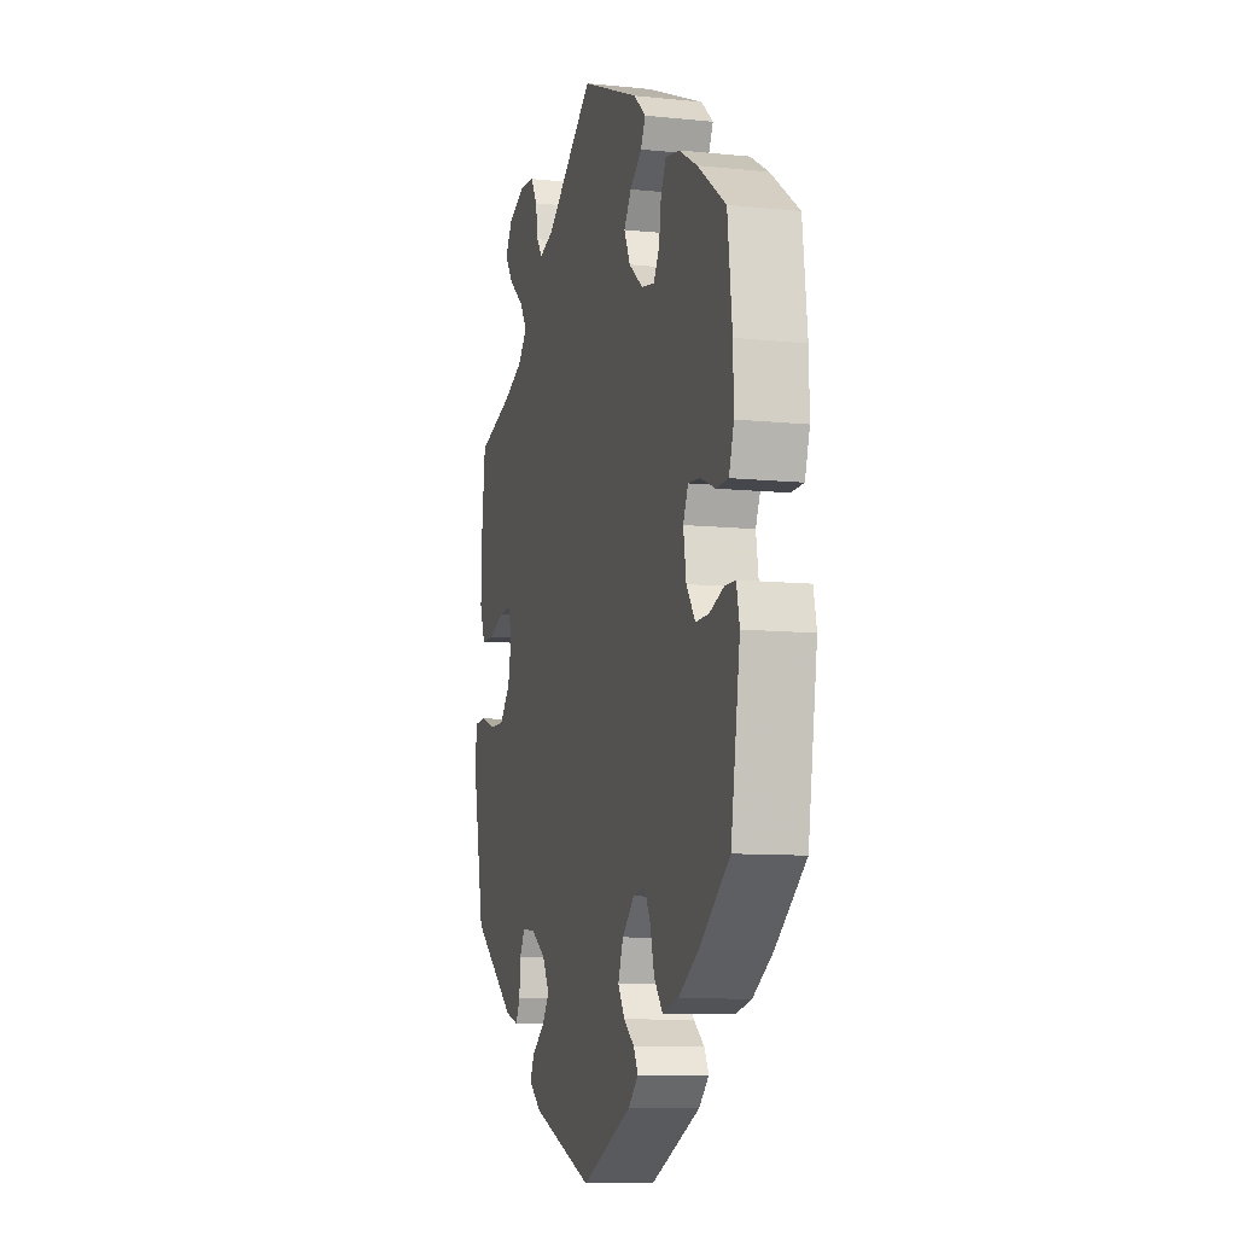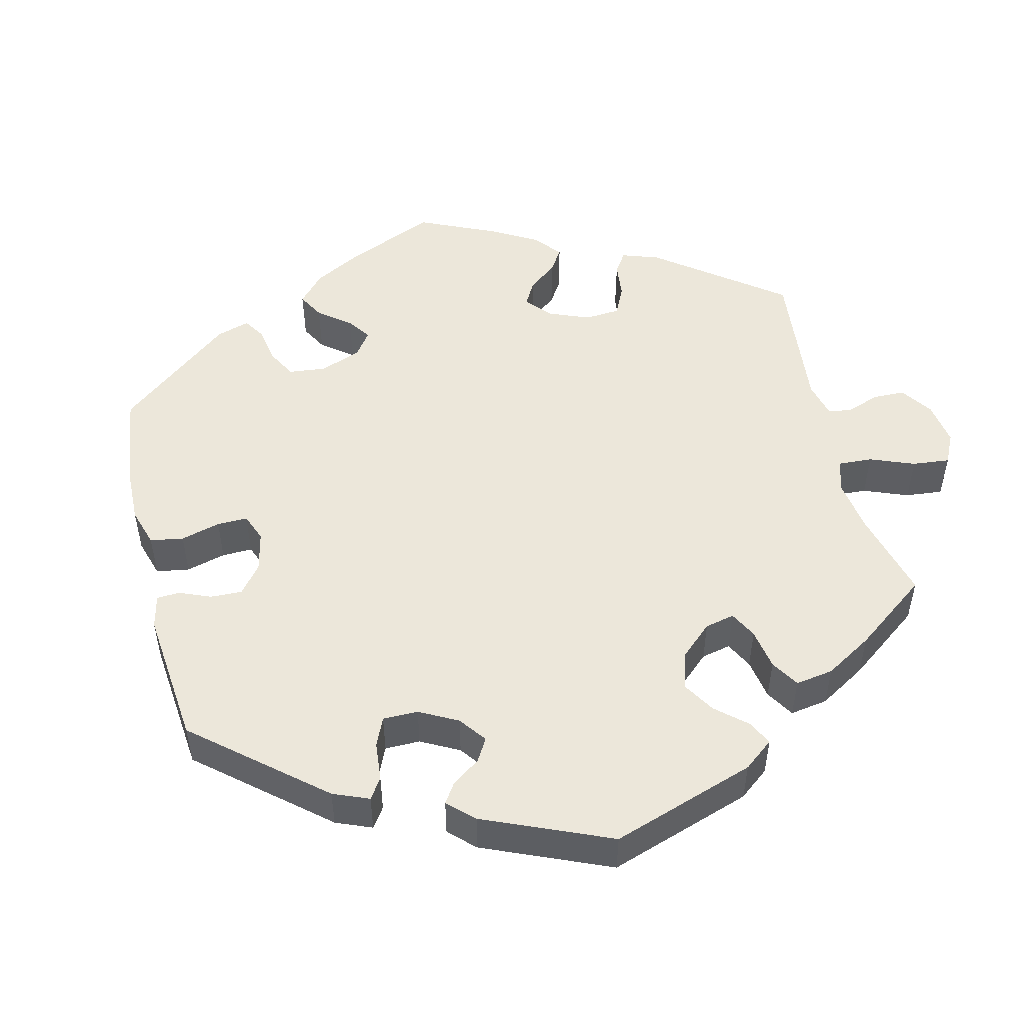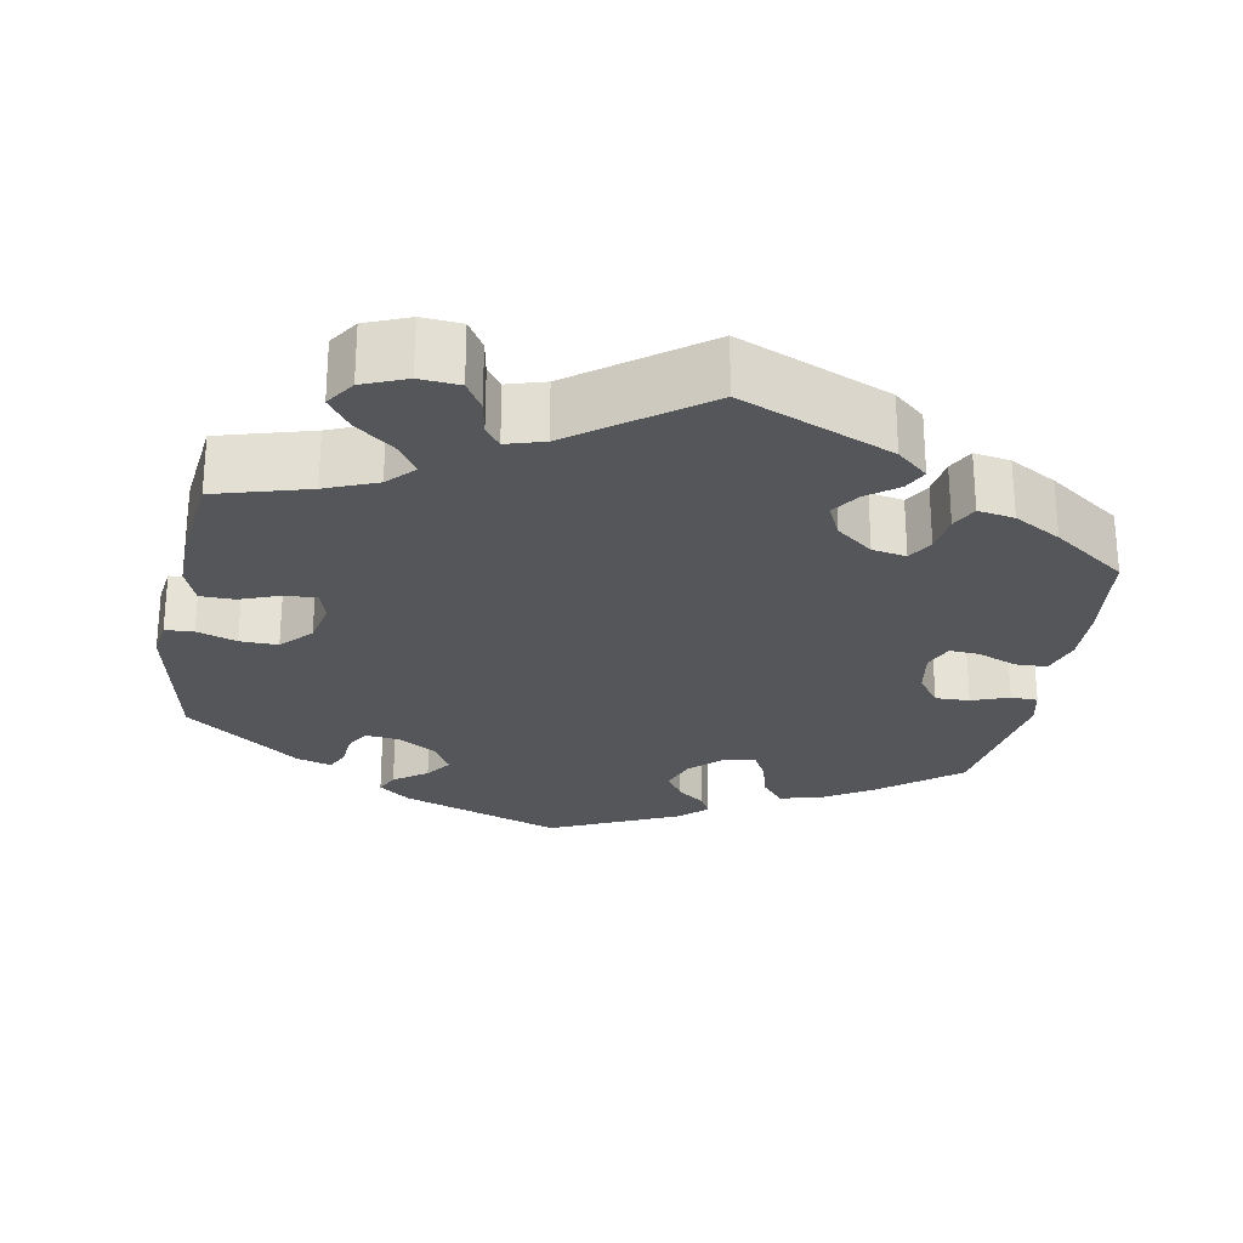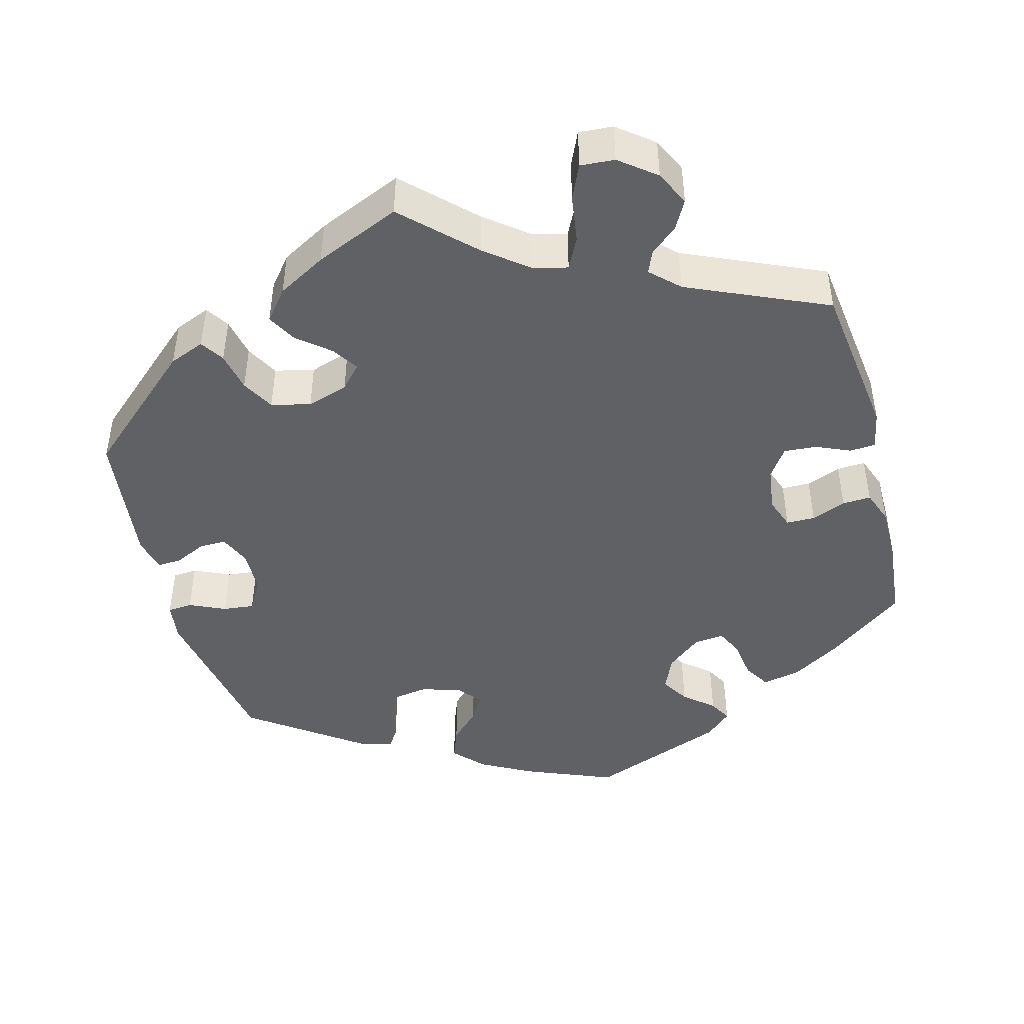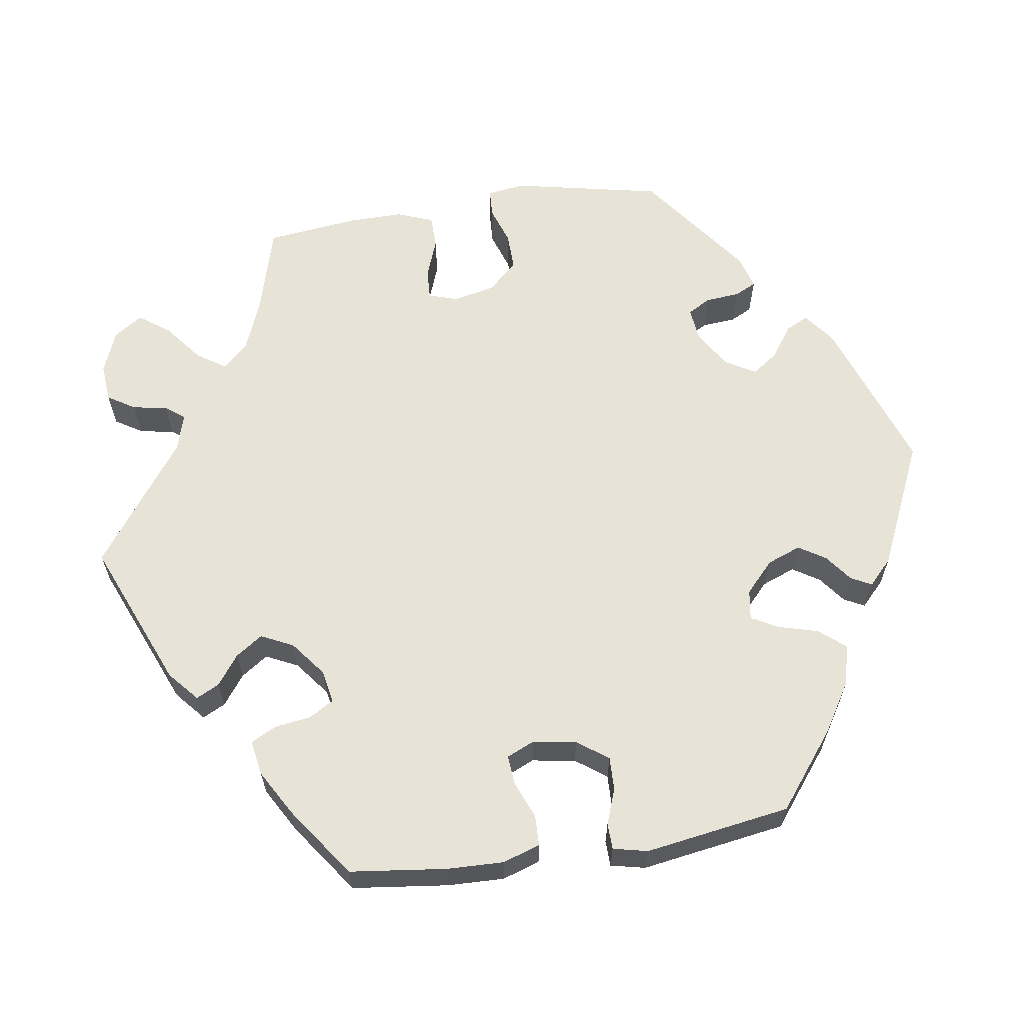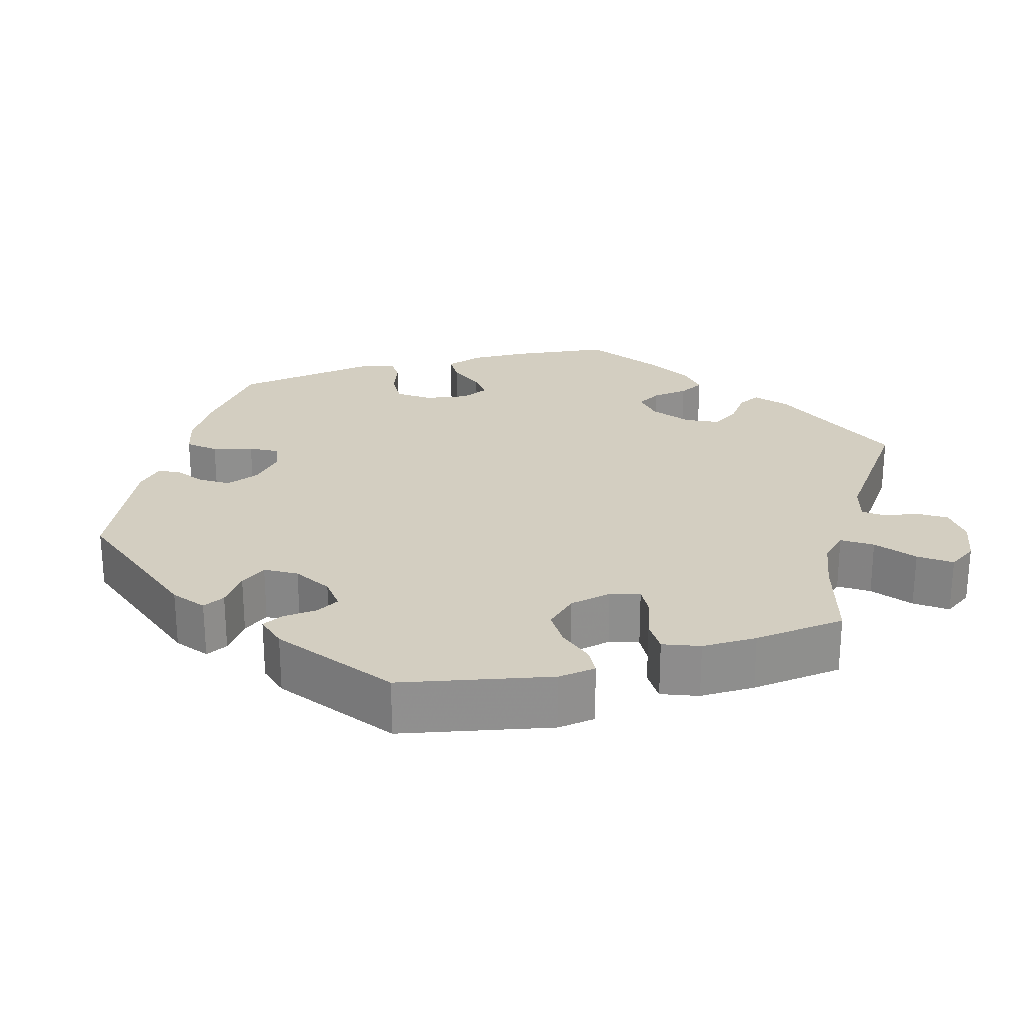
<metadata>
{"format":"obj","ext":"obj","renderer":"f3d","projection":"perspective","resolution":1024,"background":"white","views":[{"elev":-9.6,"azim":75.0,"up":"+Z"},{"elev":50.5,"azim":-133.7,"up":"+Y"},{"elev":-26.1,"azim":-10.2,"up":"+Y"},{"elev":-45.4,"azim":-45.0,"up":"+Y"},{"elev":62.7,"azim":81.5,"up":"+Y"},{"elev":24.9,"azim":-105.8,"up":"+Y"}]}
</metadata>
<code>
v -0.202 0.07 -0.505
v -0.242 0.07 -0.474
v -0.228 0.07 -0.445
v -0.186 0.07 -0.415
v -0.162 0.07 -0.382
v -0.185 0.07 -0.342
v -0.233 0.07 -0.312
v -0.277 0.07 -0.307
v -0.294 0.07 -0.337
v -0.298 0.07 -0.382
v -0.312 0.07 -0.41
v -0.356 0.07 -0.397
v -0.5 0.07 -0.289
v -0.54 0.07 -0.094
v -0.533 0.07 -0.045
v -0.497 0.07 -0.043
v -0.447 0.07 -0.06
v -0.399 0.07 -0.061
v -0.363 0.07 -0.023
v -0.351 0.07 0.032
v -0.363 0.07 0.07
v -0.403 0.07 0.068
v -0.454 0.07 0.049
v -0.497 0.07 0.05
v -0.515 0.07 0.097
v -0.514 0.07 0.169
v -0.5 0.07 0.289
v -0.382 0.07 0.322
v -0.317 0.07 0.348
v -0.285 0.07 0.381
v -0.31 0.07 0.419
v -0.359 0.07 0.458
v -0.388 0.07 0.498
v -0.363 0.07 0.535
v -0.308 0.07 0.557
v -0.258 0.07 0.553
v -0.236 0.07 0.517
v -0.228 0.07 0.472
v -0.209 0.07 0.447
v -0.161 0.07 0.461
v -0.001 0.07 0.578
v 0.19 0.07 0.498
v 0.229 0.07 0.464
v 0.214 0.07 0.434
v 0.175 0.07 0.405
v 0.151 0.07 0.37
v 0.171 0.07 0.328
v 0.217 0.07 0.292
v 0.26 0.07 0.284
v 0.279 0.07 0.316
v 0.286 0.07 0.364
v 0.303 0.07 0.397
v 0.349 0.07 0.389
v 0.408 0.07 0.355
v 0.5 0.07 0.289
v 0.515 0.07 0.163
v 0.517 0.07 0.089
v 0.501 0.07 0.04
v 0.461 0.07 0.039
v 0.412 0.07 0.059
v 0.374 0.07 0.062
v 0.358 0.07 0.026
v 0.367 0.07 -0.031
v 0.396 0.07 -0.071
v 0.439 0.07 -0.07
v 0.486 0.07 -0.053
v 0.52 0.07 -0.054
v 0.53 0.07 -0.099
v 0.5 0.07 -0.289
v 0.401 0.07 -0.366
v 0.336 0.07 -0.406
v 0.284 0.07 -0.418
v 0.256 0.07 -0.384
v 0.242 0.07 -0.332
v 0.223 0.07 -0.297
v 0.184 0.07 -0.303
v 0.144 0.07 -0.34
v 0.127 0.07 -0.384
v 0.149 0.07 -0.419
v 0.184 0.07 -0.446
v 0.198 0.07 -0.473
v 0.165 0.07 -0.504
v 0.001 0.07 -0.578
v -0.202 0 -0.505
v -0.242 0 -0.474
v -0.228 0 -0.445
v -0.186 0 -0.415
v -0.162 0 -0.382
v -0.185 0 -0.342
v -0.233 0 -0.312
v -0.277 0 -0.307
v -0.294 0 -0.337
v -0.298 0 -0.382
v -0.312 0 -0.41
v -0.356 0 -0.397
v -0.5 0 -0.289
v -0.54 0 -0.094
v -0.533 0 -0.045
v -0.497 0 -0.043
v -0.447 0 -0.06
v -0.399 0 -0.061
v -0.363 0 -0.023
v -0.351 0 0.032
v -0.363 0 0.07
v -0.403 0 0.068
v -0.454 0 0.049
v -0.497 0 0.05
v -0.515 0 0.097
v -0.514 0 0.169
v -0.5 0 0.289
v -0.382 0 0.322
v -0.317 0 0.348
v -0.285 0 0.381
v -0.31 0 0.419
v -0.359 0 0.458
v -0.388 0 0.498
v -0.363 0 0.535
v -0.308 0 0.557
v -0.258 0 0.553
v -0.236 0 0.517
v -0.228 0 0.472
v -0.209 0 0.447
v -0.161 0 0.461
v -0.001 0 0.578
v 0.19 0 0.498
v 0.229 0 0.464
v 0.214 0 0.434
v 0.175 0 0.405
v 0.151 0 0.37
v 0.171 0 0.328
v 0.217 0 0.292
v 0.26 0 0.284
v 0.279 0 0.316
v 0.286 0 0.364
v 0.303 0 0.397
v 0.349 0 0.389
v 0.408 0 0.355
v 0.5 0 0.289
v 0.515 0 0.163
v 0.517 0 0.089
v 0.501 0 0.04
v 0.461 0 0.039
v 0.412 0 0.059
v 0.374 0 0.062
v 0.358 0 0.026
v 0.367 0 -0.031
v 0.396 0 -0.071
v 0.439 0 -0.07
v 0.486 0 -0.053
v 0.52 0 -0.054
v 0.53 0 -0.099
v 0.5 0 -0.289
v 0.401 0 -0.366
v 0.336 0 -0.406
v 0.284 0 -0.418
v 0.256 0 -0.384
v 0.242 0 -0.332
v 0.223 0 -0.297
v 0.184 0 -0.303
v 0.144 0 -0.34
v 0.127 0 -0.384
v 0.149 0 -0.419
v 0.184 0 -0.446
v 0.198 0 -0.473
v 0.165 0 -0.504
v 0.001 0 -0.578
f 79 80 81 82
f 78 79 82 83
f 77 78 83 1
f 71 72 73 74
f 71 74 75
f 70 71 75
f 69 70 75
f 68 69 75
f 65 66 67 68
f 64 65 68 75
f 63 64 75 76
f 57 58 59 60
f 57 60 61
f 56 57 61
f 55 56 61
f 54 55 61
f 53 54 61 62
f 50 51 52 53
f 49 50 53 62
f 42 43 44 45
f 40 41 42 45
f 39 40 45 46
f 35 36 37 38
f 35 38 39
f 34 35 39
f 31 32 33 34
f 30 31 34 39
f 29 30 39 46
f 25 26 27 28
f 22 23 24 25
f 21 22 25 28
f 20 21 28 29
f 14 15 16 17
f 14 17 18
f 13 14 18
f 12 13 18 19
f 9 10 11 12
f 8 9 12 19
f 1 2 3 4
f 1 4 5
f 77 1 5
f 76 77 5 6
f 63 76 6 7
f 48 49 62 63
f 47 48 63 7
f 20 29 46 47
f 19 20 47
f 7 8 19 47
f 165 164 163 162
f 166 165 162 161
f 84 166 161 160
f 157 156 155 154
f 158 157 154
f 158 154 153
f 158 153 152
f 158 152 151
f 151 150 149 148
f 158 151 148 147
f 159 158 147 146
f 143 142 141 140
f 144 143 140
f 144 140 139
f 144 139 138
f 144 138 137
f 145 144 137 136
f 136 135 134 133
f 145 136 133 132
f 128 127 126 125
f 128 125 124 123
f 129 128 123 122
f 121 120 119 118
f 122 121 118
f 122 118 117
f 117 116 115 114
f 122 117 114 113
f 129 122 113 112
f 111 110 109 108
f 108 107 106 105
f 111 108 105 104
f 112 111 104 103
f 100 99 98 97
f 101 100 97
f 101 97 96
f 102 101 96 95
f 95 94 93 92
f 102 95 92 91
f 87 86 85 84
f 88 87 84
f 88 84 160
f 89 88 160 159
f 90 89 159 146
f 146 145 132 131
f 90 146 131 130
f 130 129 112 103
f 130 103 102
f 130 102 91 90
f 1 84 85 2
f 2 85 86 3
f 3 86 87 4
f 4 87 88 5
f 5 88 89 6
f 6 89 90 7
f 7 90 91 8
f 8 91 92 9
f 9 92 93 10
f 10 93 94 11
f 11 94 95 12
f 12 95 96 13
f 13 96 97 14
f 14 97 98 15
f 15 98 99 16
f 16 99 100 17
f 17 100 101 18
f 18 101 102 19
f 19 102 103 20
f 20 103 104 21
f 21 104 105 22
f 22 105 106 23
f 23 106 107 24
f 24 107 108 25
f 25 108 109 26
f 26 109 110 27
f 27 110 111 28
f 28 111 112 29
f 29 112 113 30
f 30 113 114 31
f 31 114 115 32
f 32 115 116 33
f 33 116 117 34
f 34 117 118 35
f 35 118 119 36
f 36 119 120 37
f 37 120 121 38
f 38 121 122 39
f 39 122 123 40
f 40 123 124 41
f 41 124 125 42
f 42 125 126 43
f 43 126 127 44
f 44 127 128 45
f 45 128 129 46
f 46 129 130 47
f 47 130 131 48
f 48 131 132 49
f 49 132 133 50
f 50 133 134 51
f 51 134 135 52
f 52 135 136 53
f 53 136 137 54
f 54 137 138 55
f 55 138 139 56
f 56 139 140 57
f 57 140 141 58
f 58 141 142 59
f 59 142 143 60
f 60 143 144 61
f 61 144 145 62
f 62 145 146 63
f 63 146 147 64
f 64 147 148 65
f 65 148 149 66
f 66 149 150 67
f 67 150 151 68
f 68 151 152 69
f 69 152 153 70
f 70 153 154 71
f 71 154 155 72
f 72 155 156 73
f 73 156 157 74
f 74 157 158 75
f 75 158 159 76
f 76 159 160 77
f 77 160 161 78
f 78 161 162 79
f 79 162 163 80
f 80 163 164 81
f 81 164 165 82
f 82 165 166 83
f 83 166 84 1

</code>
